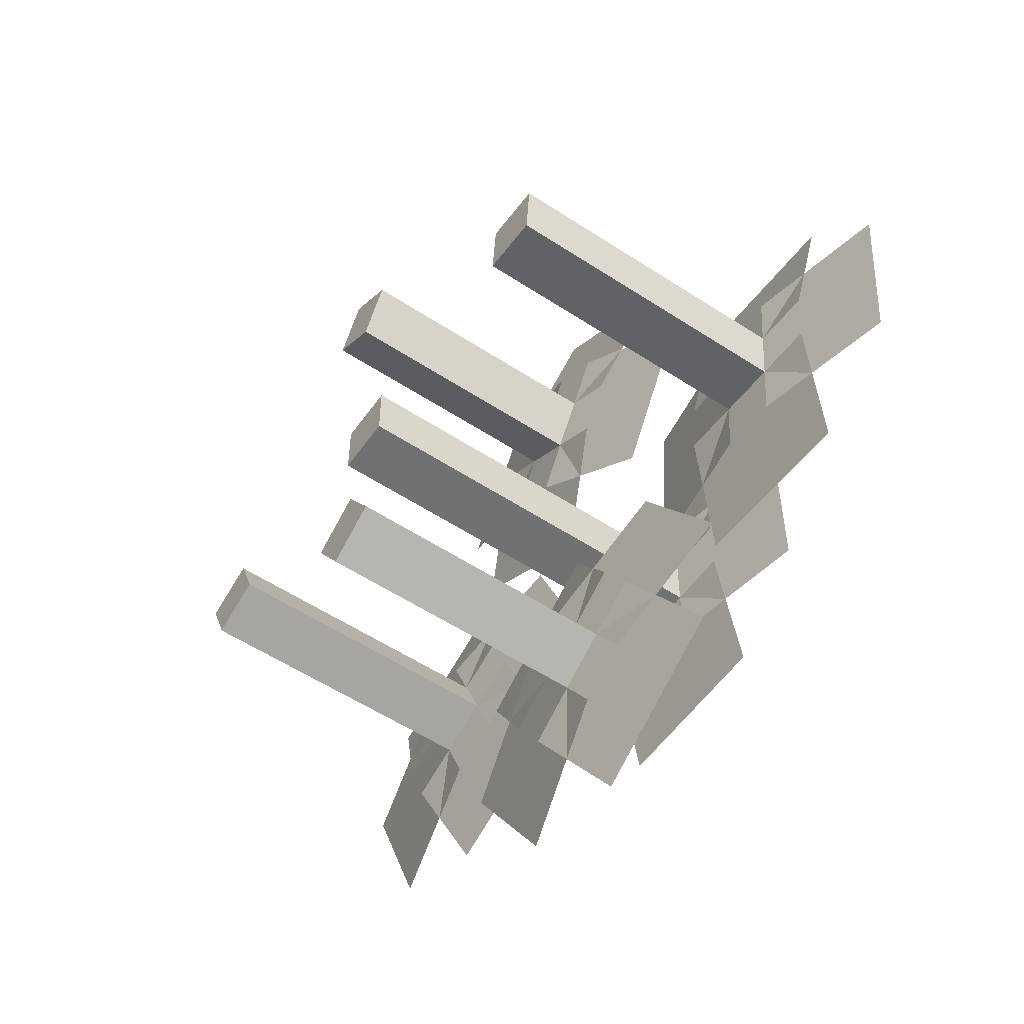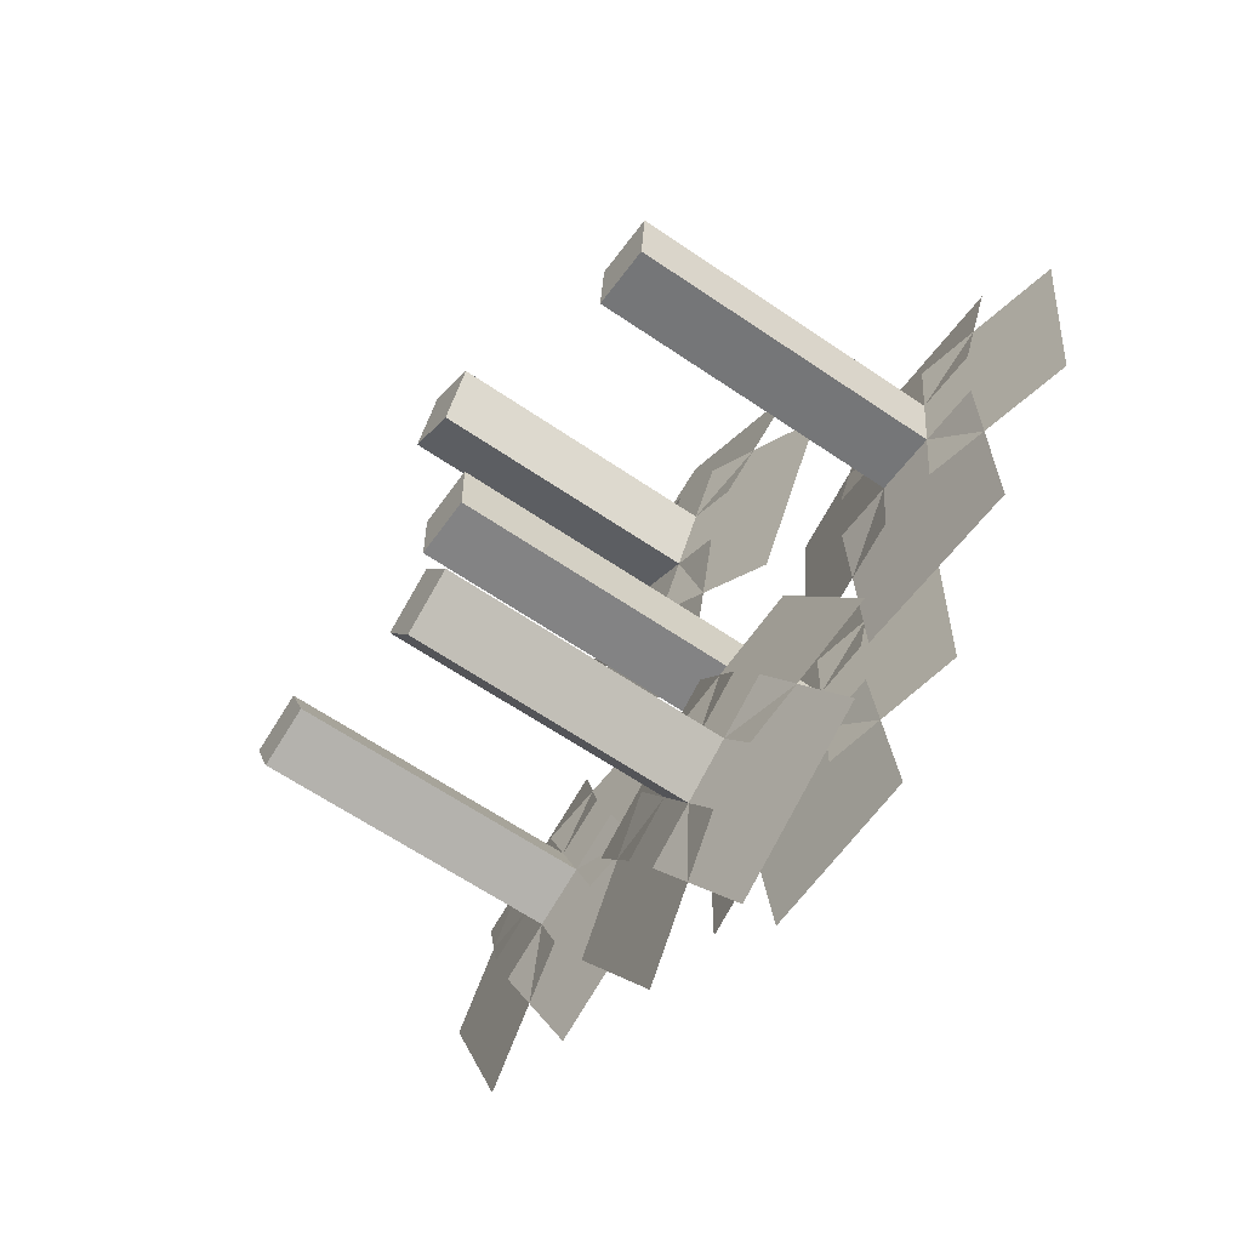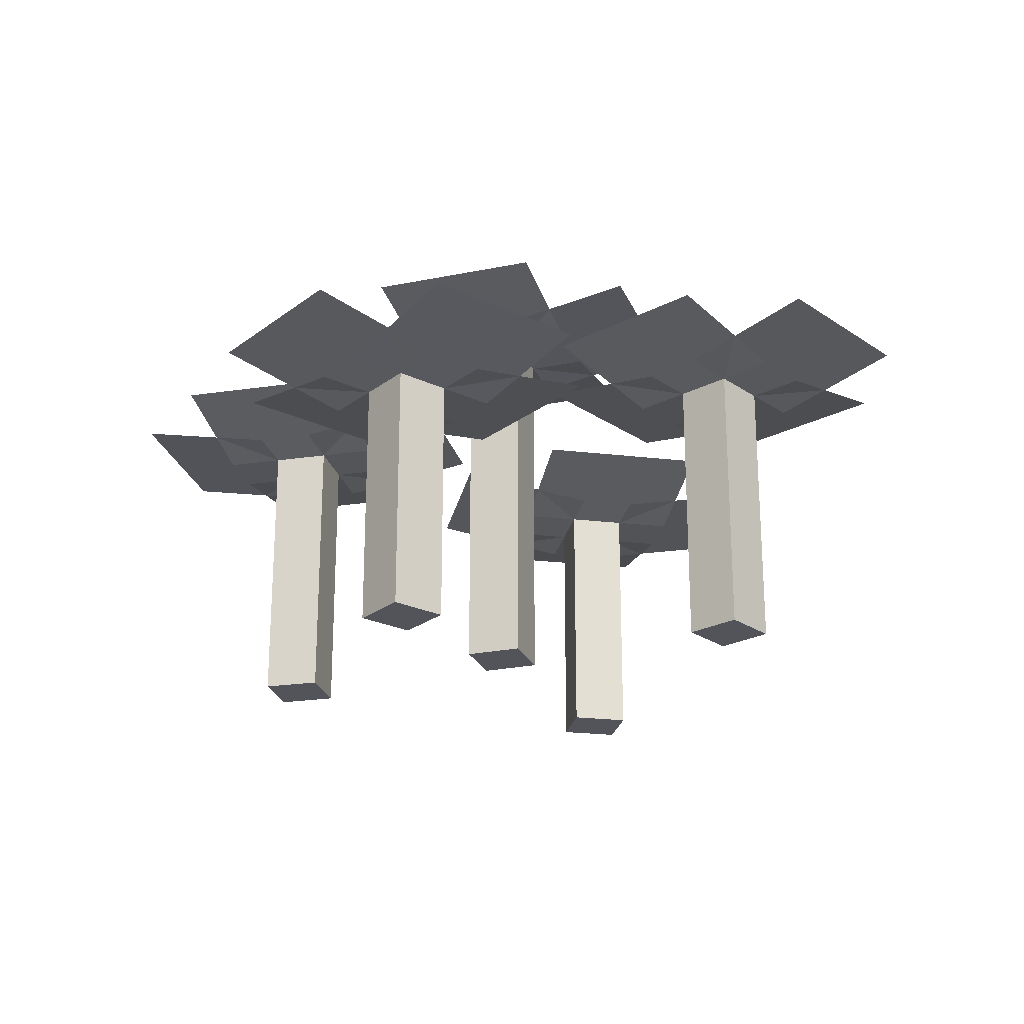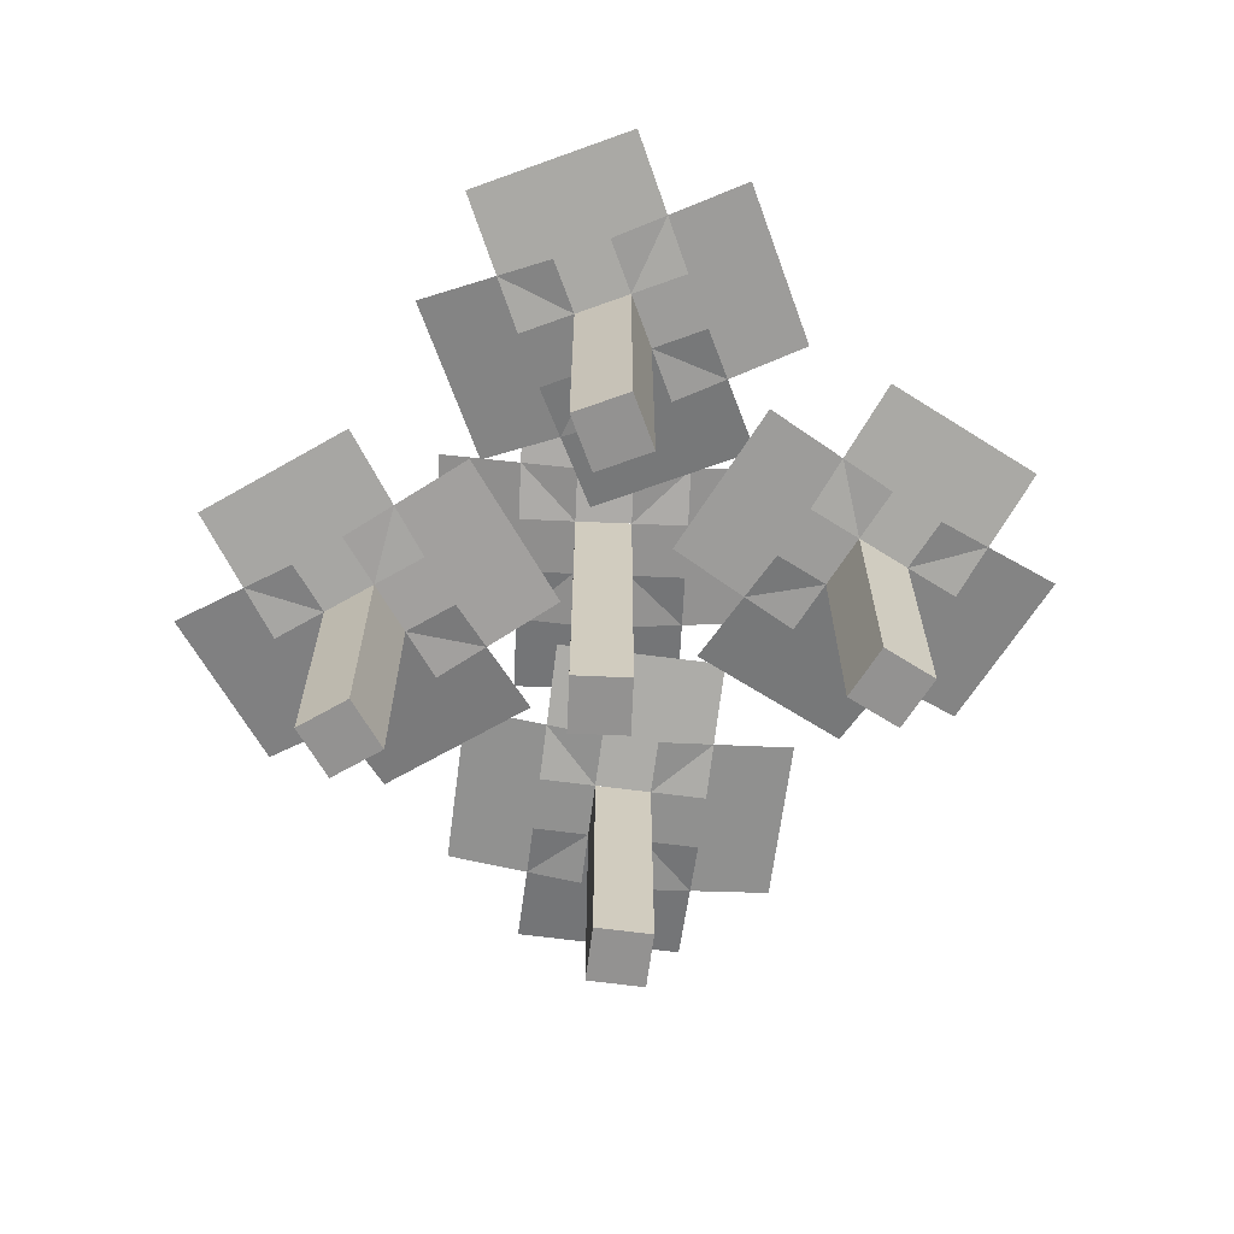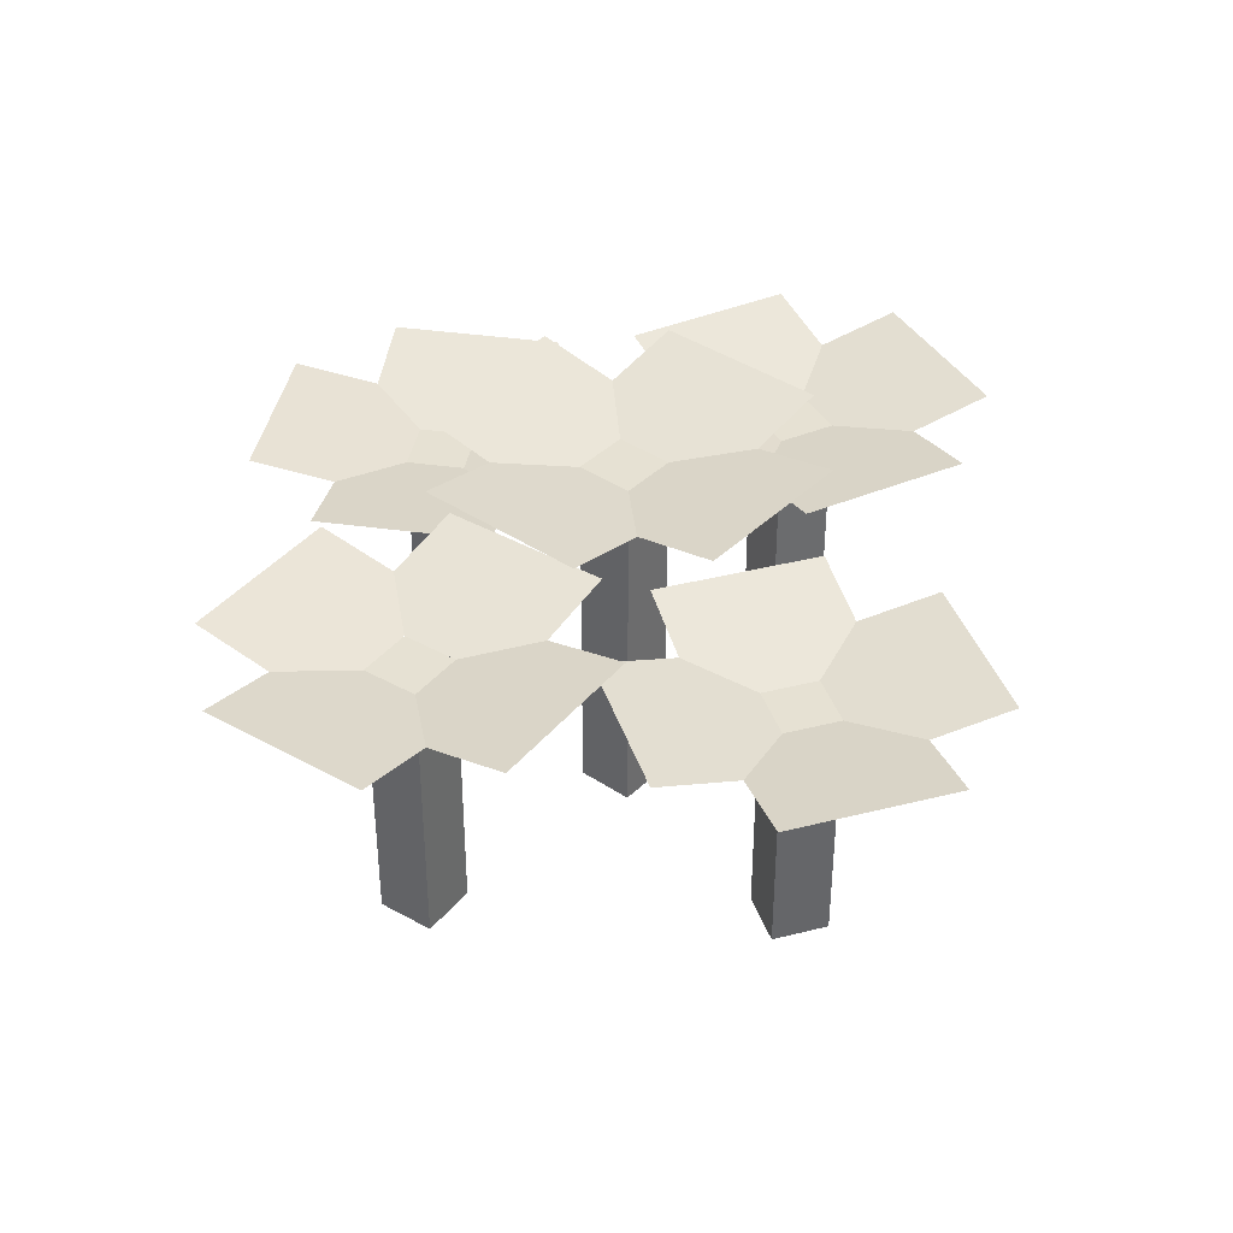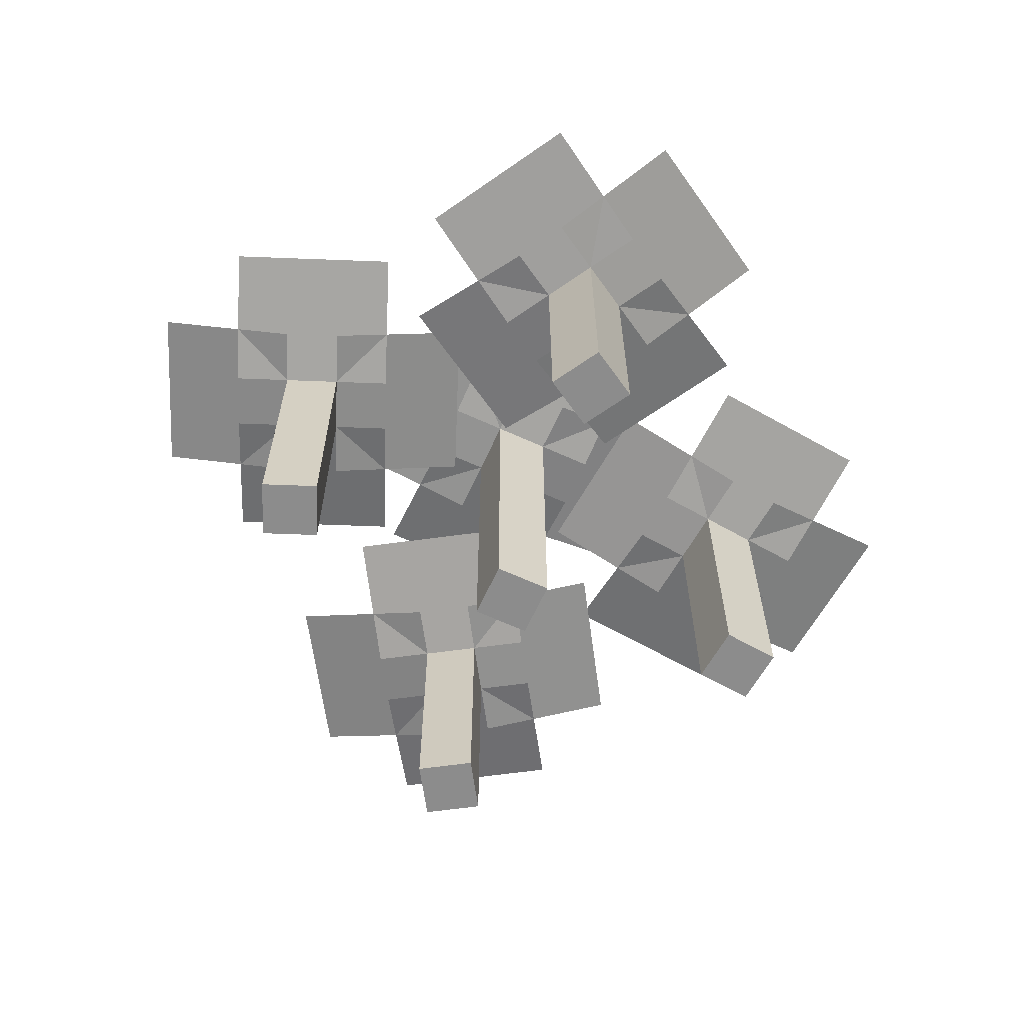
<metadata>
{"format":"obj","ext":"obj","renderer":"f3d","projection":"perspective","resolution":1024,"background":"white","views":[{"elev":-55.1,"azim":55.3,"up":"+Z"},{"elev":-61.2,"azim":54.9,"up":"+Z"},{"elev":-23.8,"azim":-161.1,"up":"+Y"},{"elev":-66.5,"azim":-92.5,"up":"+Y"},{"elev":38.9,"azim":129.9,"up":"+Y"},{"elev":-64.2,"azim":-24.7,"up":"+Y"}]}
</metadata>
<code>
o plane
v 0.04688 0.2167 0.09256
v 0.04688 0.2031 0.01562
v -0.04688 0.2167 0.09256
v -0.04688 0.2031 0.01562
f 1 2 4 3
o plane
v 0.04688 0.2167 -0.09256
v 0.04688 0.2031 -0.01562
v -0.04688 0.2167 -0.09256
v -0.04688 0.2031 -0.01562
f 8 6 5 7
o plane
v 0.09256 0.2167 -0.04687
v 0.01563 0.2031 -0.04687
v 0.09256 0.2167 0.04688
v 0.01562 0.2031 0.04687
f 9 10 12 11
o plane
v -0.09256 0.2167 -0.04687
v -0.01563 0.2031 -0.04687
v -0.09256 0.2167 0.04688
v -0.01562 0.2031 0.04687
f 16 14 13 15
o Stem
v 0.01562 0.2031 0.01562
v 0.01562 0.2031 -0.01562
v 0.01562 0 0.01562
v 0.01562 0 -0.01562
v -0.01562 0.2031 0.01562
v -0.01562 0.2031 -0.01562
v -0.01562 0 0.01562
v -0.01562 0 -0.01562
f 18 17 19 20
f 23 21 22 24
f 21 17 18 22
f 20 19 23 24
f 19 17 21 23
f 22 18 20 24
o plane
v -0.1327 0.1698 0.1035
v -0.1033 0.1562 0.03237
v -0.2194 0.1698 0.06758
v -0.1899 0.1562 -0.003503
f 25 26 28 27
o plane
v -0.0619 0.1698 -0.06758
v -0.09134 0.1562 0.003503
v -0.1485 0.1698 -0.1035
v -0.178 0.1562 -0.03237
f 32 30 29 31
o plane
v -0.03717 0.1698 -0.007884
v -0.1083 0.1563 -0.03733
v -0.07305 0.1698 0.07873
v -0.1441 0.1562 0.04929
f 33 34 36 35
o plane
v -0.2082 0.1698 -0.07873
v -0.1371 0.1562 -0.04929
v -0.2441 0.1698 0.007884
v -0.173 0.1562 0.03733
f 40 38 37 39
o Stem
v -0.1322 0.1562 0.02042
v -0.1202 0.1562 -0.008456
v -0.1322 0 0.02042
v -0.1202 0 -0.008456
v -0.161 0.1562 0.008456
v -0.1491 0.1562 -0.02042
v -0.161 0 0.008456
v -0.1491 0 -0.02042
f 42 41 43 44
f 47 45 46 48
f 45 41 42 46
f 44 43 47 48
f 43 41 45 47
f 46 42 44 48
o plane
v 0.0525 0.1698 0.07039
v 0.1291 0.1562 0.06368
v 0.04433 0.1698 -0.023
v 0.121 0.1562 -0.02971
f 49 50 52 51
o plane
v 0.2369 0.1698 0.05425
v 0.1603 0.1562 0.06096
v 0.2288 0.1698 -0.03914
v 0.1521 0.1562 -0.03243
f 56 54 53 55
o plane
v 0.1954 0.1698 0.1038
v 0.1887 0.1563 0.02711
v 0.102 0.1698 0.1119
v 0.09529 0.1562 0.03528
f 57 58 60 59
o plane
v 0.1793 0.1698 -0.08067
v 0.186 0.1562 -0.004026
v 0.08586 0.1698 -0.0725
v 0.09257 0.1562 0.004145
f 64 62 61 63
o Stem
v 0.1264 0.1562 0.03255
v 0.1576 0.1562 0.02983
v 0.1264 0 0.03255
v 0.1576 0 0.02983
v 0.1237 0.1562 0.001421
v 0.1548 0.1562 -0.001302
v 0.1237 0 0.001421
v 0.1548 0 -0.001302
f 66 65 67 68
f 71 69 70 72
f 69 65 66 70
f 68 67 71 72
f 67 65 69 71
f 70 66 68 72
o plane
v 0.005425 0.1386 -0.02175
v 0.04676 0.125 -0.08664
v -0.07364 0.1386 -0.07212
v -0.0323 0.125 -0.137
f 73 74 76 75
o plane
v 0.1049 0.1386 -0.1779
v 0.06355 0.125 -0.113
v 0.02583 0.1386 -0.2283
v -0.01551 0.125 -0.1634
f 80 78 77 79
o plane
v 0.1189 0.1386 -0.1148
v 0.05399 0.125 -0.1561
v 0.06851 0.1386 -0.03573
v 0.003617 0.125 -0.07707
f 81 82 84 83
o plane
v -0.03726 0.1386 -0.2143
v 0.02763 0.125 -0.1729
v -0.08763 0.1386 -0.1352
v -0.02274 0.125 -0.09386
f 88 86 85 87
o Stem
v 0.02041 0.125 -0.1034
v 0.0372 0.125 -0.1298
v 0.02041 -0.01562 -0.1034
v 0.0372 -0.01562 -0.1298
v -0.005948 0.125 -0.1202
v 0.01084 0.125 -0.1466
v -0.005948 -0.01562 -0.1202
v 0.01084 -0.01562 -0.1466
f 90 89 91 92
f 95 93 94 96
f 93 89 90 94
f 92 91 95 96
f 91 89 93 95
f 94 90 92 96
o plane
v -0.07235 0.1542 0.2275
v -0.005719 0.1406 0.189
v -0.1192 0.1542 0.1463
v -0.05259 0.1406 0.1078
f 97 98 100 99
o plane
v 0.08797 0.1542 0.1349
v 0.02134 0.1406 0.1734
v 0.0411 0.1542 0.05375
v -0.02553 0.1406 0.09222
f 104 102 101 103
o plane
v 0.07125 0.1542 0.1973
v 0.03278 0.1406 0.1307
v -0.009938 0.1542 0.2442
v -0.04841 0.1406 0.1776
f 105 106 108 107
o plane
v -0.02131 0.1542 0.03703
v 0.01716 0.1406 0.1037
v -0.1025 0.1542 0.0839
v -0.06403 0.1406 0.1505
f 112 110 109 111
o Stem
v -0.02134 0.1406 0.162
v 0.005719 0.1406 0.1463
v -0.02134 0 0.162
v 0.005719 0 0.1463
v -0.03697 0.1406 0.1349
v -0.009906 0.1406 0.1193
v -0.03697 0 0.1349
v -0.009906 0 0.1193
f 114 113 115 116
f 119 117 118 120
f 117 113 114 118
f 116 115 119 120
f 115 113 117 119
f 118 114 116 120

</code>
